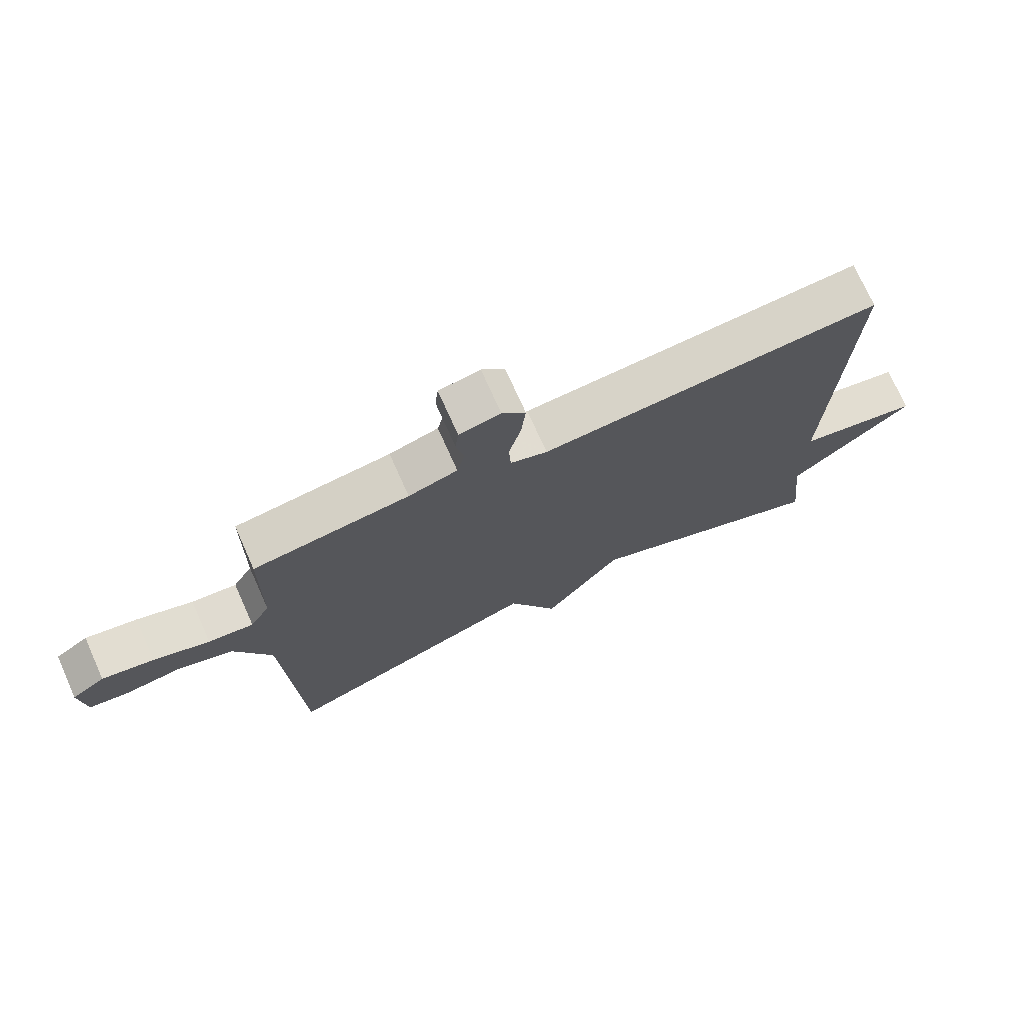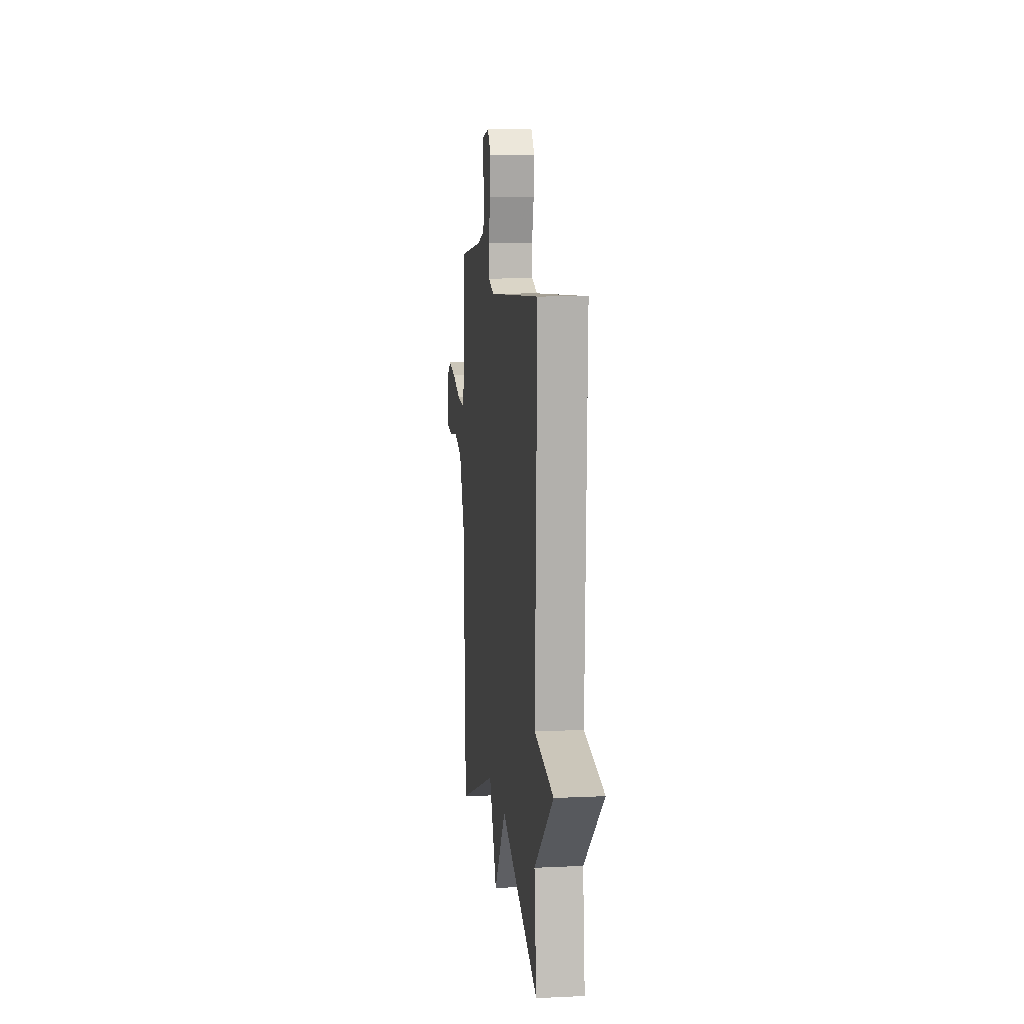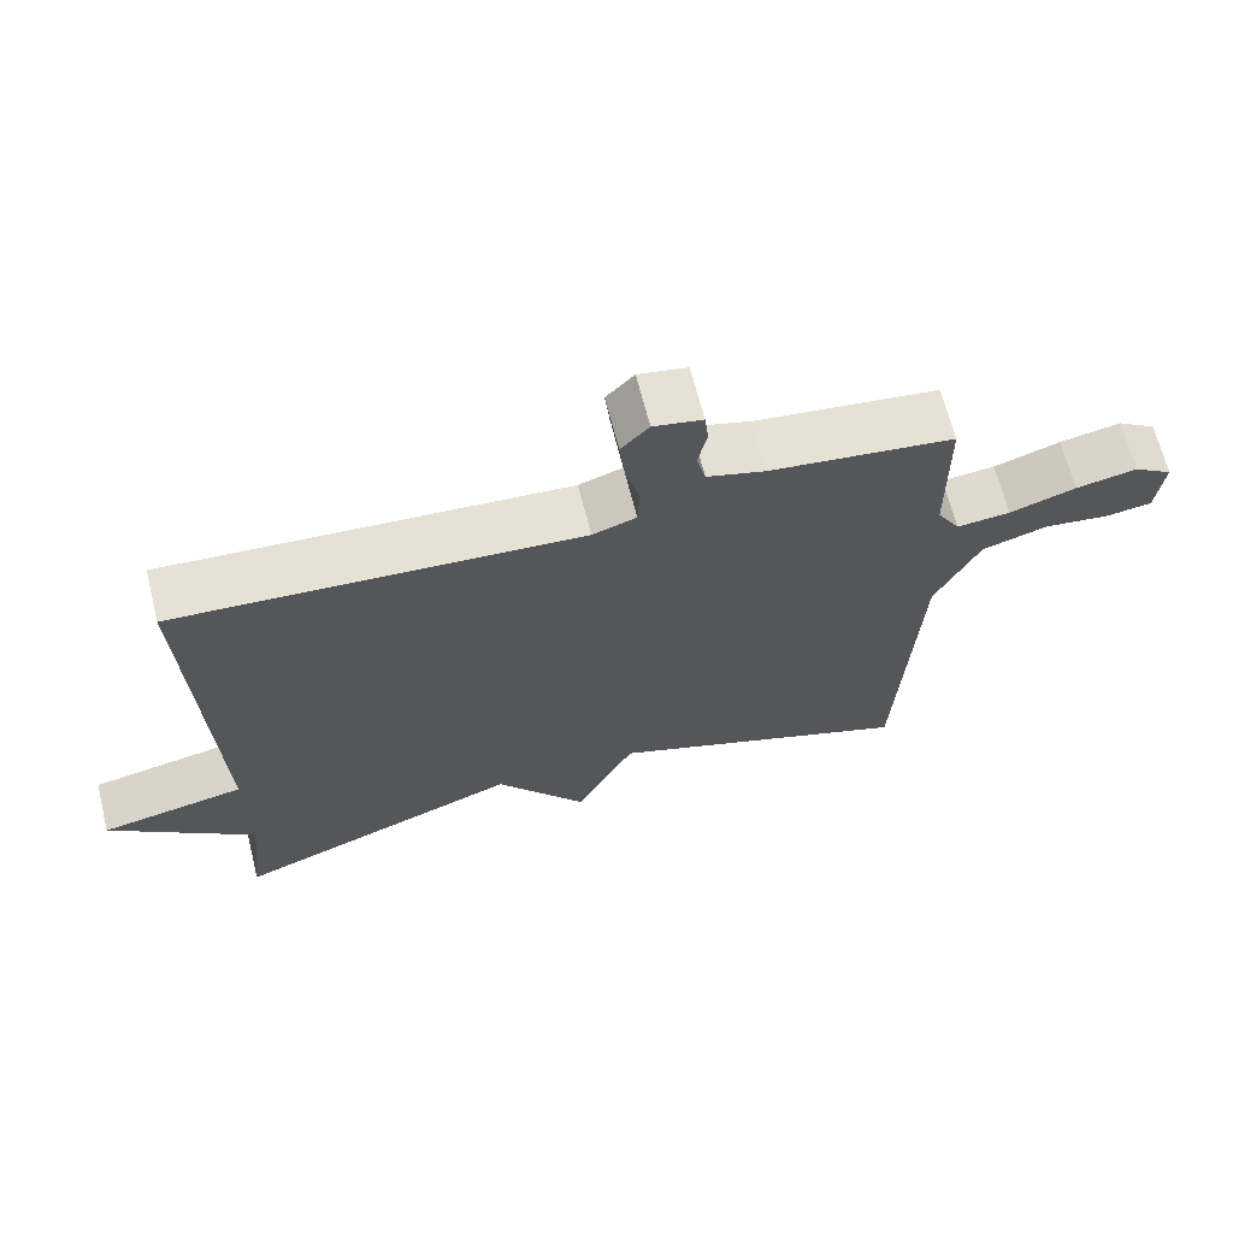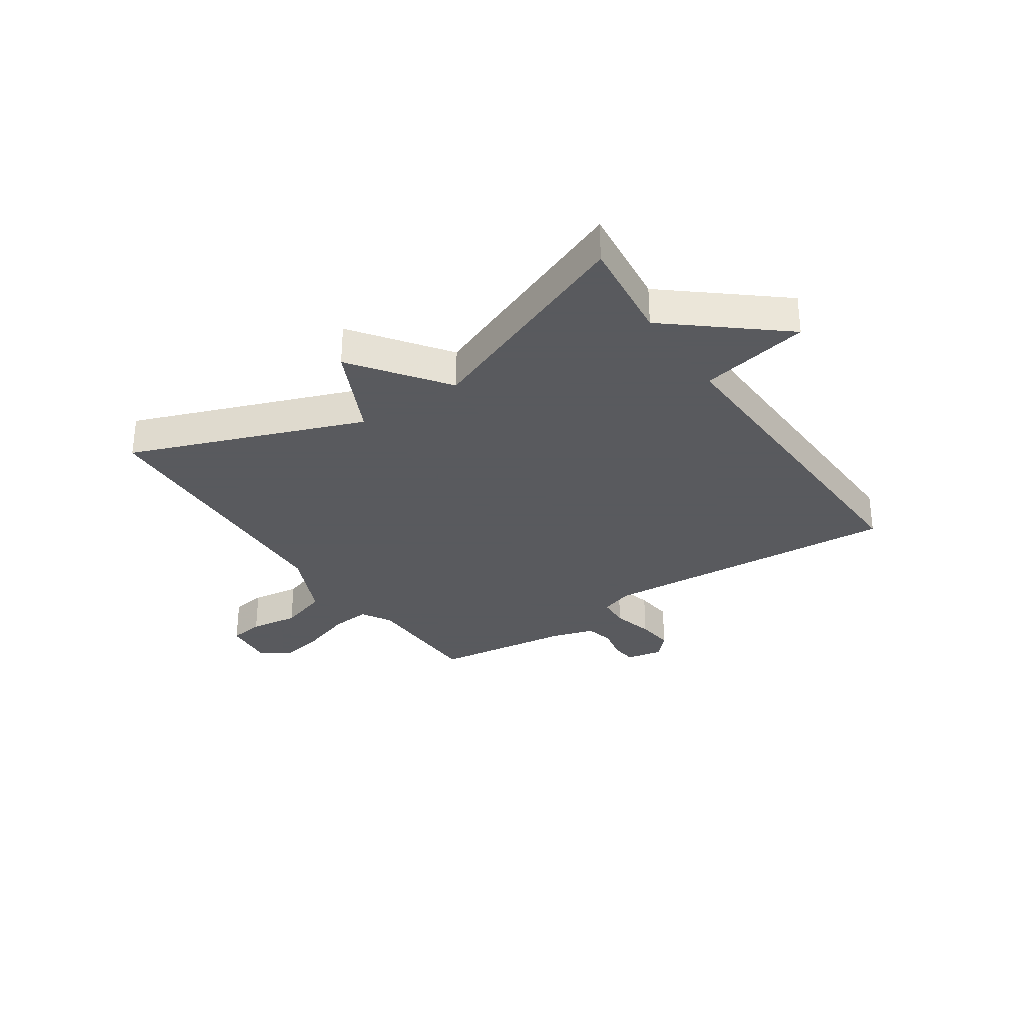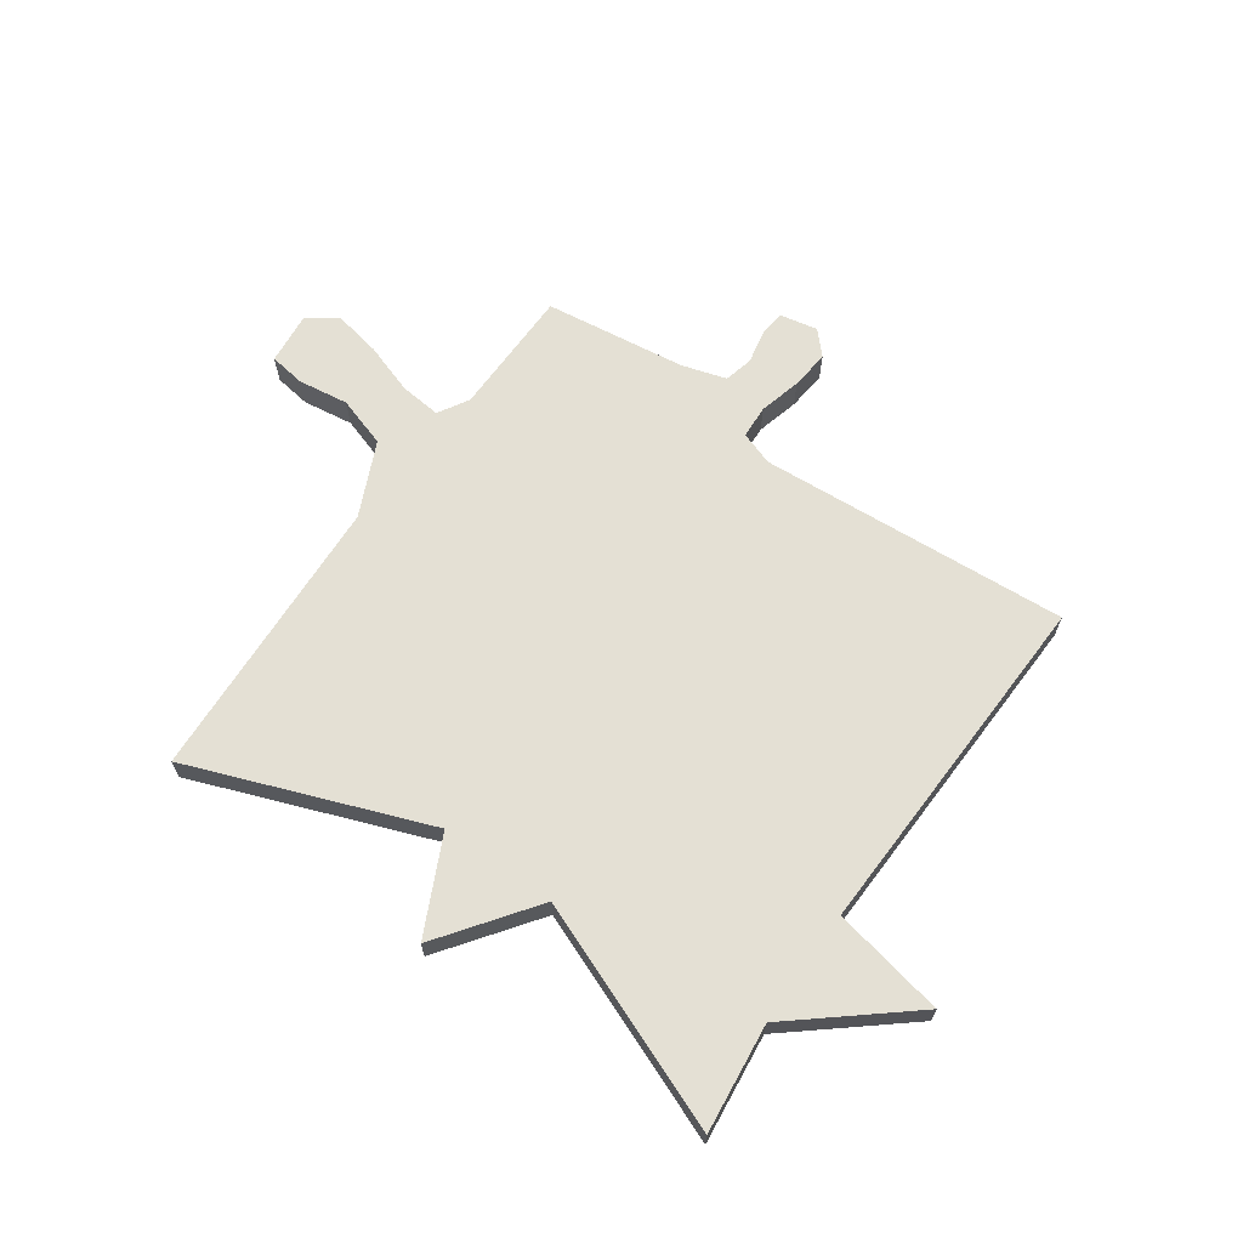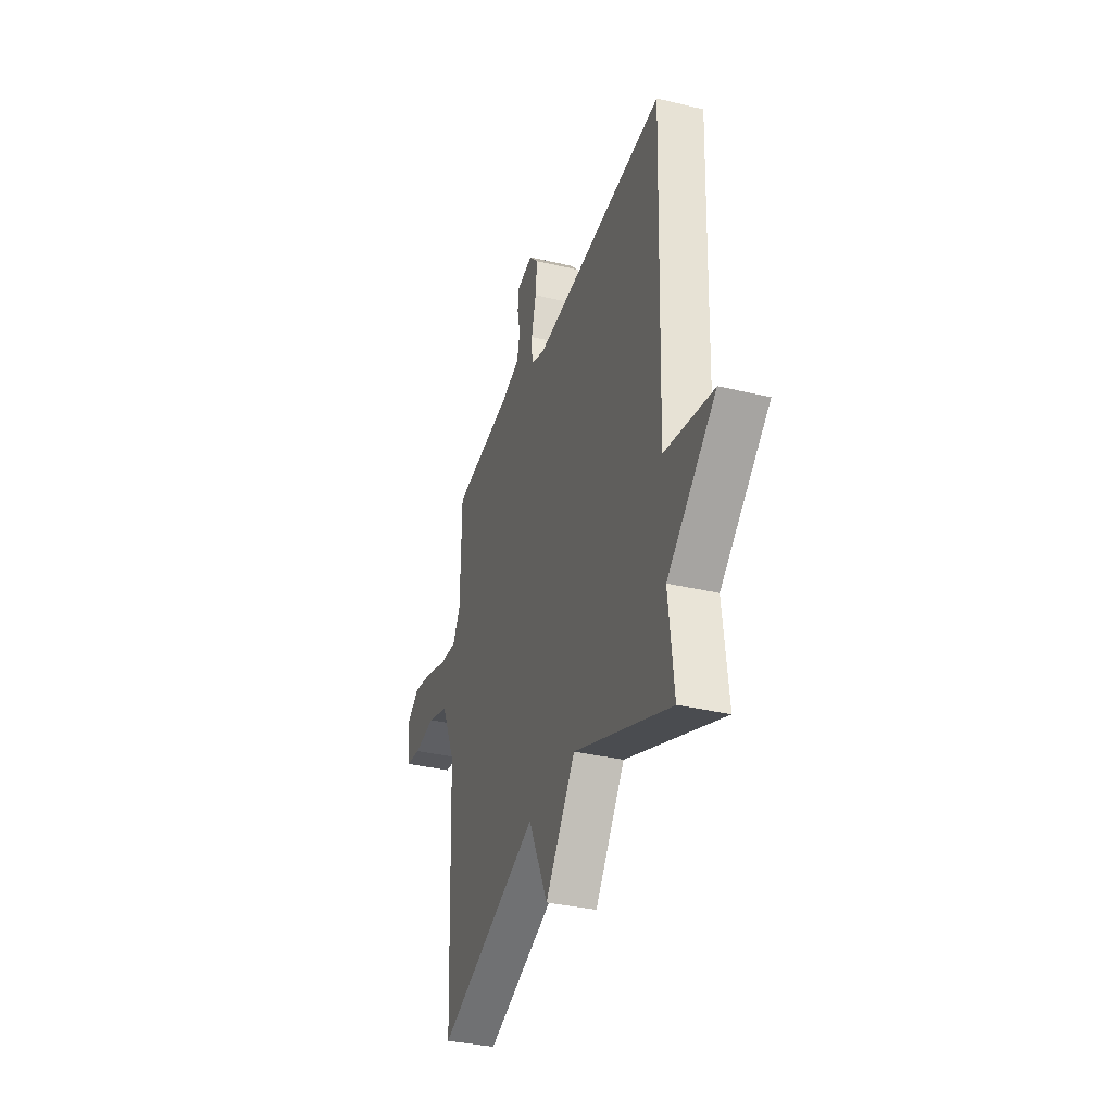
<metadata>
{"format":"obj","ext":"obj","renderer":"f3d","projection":"perspective","resolution":1024,"background":"white","views":[{"elev":73.2,"azim":155.9,"up":"+Z"},{"elev":9.7,"azim":-96.9,"up":"+Z"},{"elev":66.9,"azim":-14.2,"up":"+Z"},{"elev":-31.2,"azim":-146.0,"up":"+Y"},{"elev":66.0,"azim":-144.9,"up":"+Y"},{"elev":-35.0,"azim":-107.6,"up":"+Z"}]}
</metadata>
<code>
v -0.5 0.07 0.5
v 0.036 0.07 0.464
v 0.094 0.07 0.484
v 0.097 0.07 0.541
v 0.078 0.07 0.614
v 0.071 0.07 0.681
v 0.108 0.07 0.721
v 0.173 0.07 0.708
v 0.178 0.07 0.663
v 0.166 0.07 0.605
v 0.178 0.07 0.555
v 0.255 0.07 0.532
v 0.5 0.07 0.5
v 0.503 0.07 0.278
v 0.534 0.07 0.225
v 0.605 0.07 0.232
v 0.693 0.07 0.262
v 0.774 0.07 0.278
v 0.826 0.07 0.243
v 0.817 0.07 0.152
v 0.755 0.07 0.143
v 0.668 0.07 0.155
v 0.581 0.07 0.127
v 0.523 0.07 -0.001
v 0.5 0.07 -0.5
v 0.089 0.07 -0.345
v 0.01 0.07 -0.51
v -0.111 0.07 -0.345
v -0.5 0.07 -0.5
v -0.479 0.07 -0.313
v -0.673 0.07 -0.152
v -0.479 0.07 -0.113
v -0.5 0 0.5
v 0.036 0 0.464
v 0.094 0 0.484
v 0.097 0 0.541
v 0.078 0 0.614
v 0.071 0 0.681
v 0.108 0 0.721
v 0.173 0 0.708
v 0.178 0 0.663
v 0.166 0 0.605
v 0.178 0 0.555
v 0.255 0 0.532
v 0.5 0 0.5
v 0.503 0 0.278
v 0.534 0 0.225
v 0.605 0 0.232
v 0.693 0 0.262
v 0.774 0 0.278
v 0.826 0 0.243
v 0.817 0 0.152
v 0.755 0 0.143
v 0.668 0 0.155
v 0.581 0 0.127
v 0.523 0 -0.001
v 0.5 0 -0.5
v 0.089 0 -0.345
v 0.01 0 -0.51
v -0.111 0 -0.345
v -0.5 0 -0.5
v -0.479 0 -0.313
v -0.673 0 -0.152
v -0.479 0 -0.113
f 30 31 32
f 28 29 30
f 28 30 32
f 26 27 28
f 32 1 2
f 28 32 2
f 26 28 2
f 26 2 3
f 25 26 3
f 24 25 3
f 20 21 22
f 19 20 22
f 18 19 22
f 17 18 22
f 16 17 22
f 15 16 22 23
f 24 3 4
f 23 24 4
f 15 23 4
f 14 15 4
f 8 9 10
f 7 8 10
f 6 7 10
f 5 6 10
f 4 5 10
f 4 10 11
f 12 13 14 4
f 4 11 12
f 64 63 62
f 62 61 60
f 64 62 60
f 60 59 58
f 34 33 64
f 34 64 60
f 34 60 58
f 35 34 58
f 35 58 57
f 35 57 56
f 54 53 52
f 54 52 51
f 54 51 50
f 54 50 49
f 54 49 48
f 55 54 48 47
f 36 35 56
f 36 56 55
f 36 55 47
f 36 47 46
f 42 41 40
f 42 40 39
f 42 39 38
f 42 38 37
f 42 37 36
f 43 42 36
f 36 46 45 44
f 44 43 36
f 1 33 34 2
f 2 34 35 3
f 3 35 36 4
f 4 36 37 5
f 5 37 38 6
f 6 38 39 7
f 7 39 40 8
f 8 40 41 9
f 9 41 42 10
f 10 42 43 11
f 11 43 44 12
f 12 44 45 13
f 13 45 46 14
f 14 46 47 15
f 15 47 48 16
f 16 48 49 17
f 17 49 50 18
f 18 50 51 19
f 19 51 52 20
f 20 52 53 21
f 21 53 54 22
f 22 54 55 23
f 23 55 56 24
f 24 56 57 25
f 25 57 58 26
f 26 58 59 27
f 27 59 60 28
f 28 60 61 29
f 29 61 62 30
f 30 62 63 31
f 31 63 64 32
f 32 64 33 1

</code>
